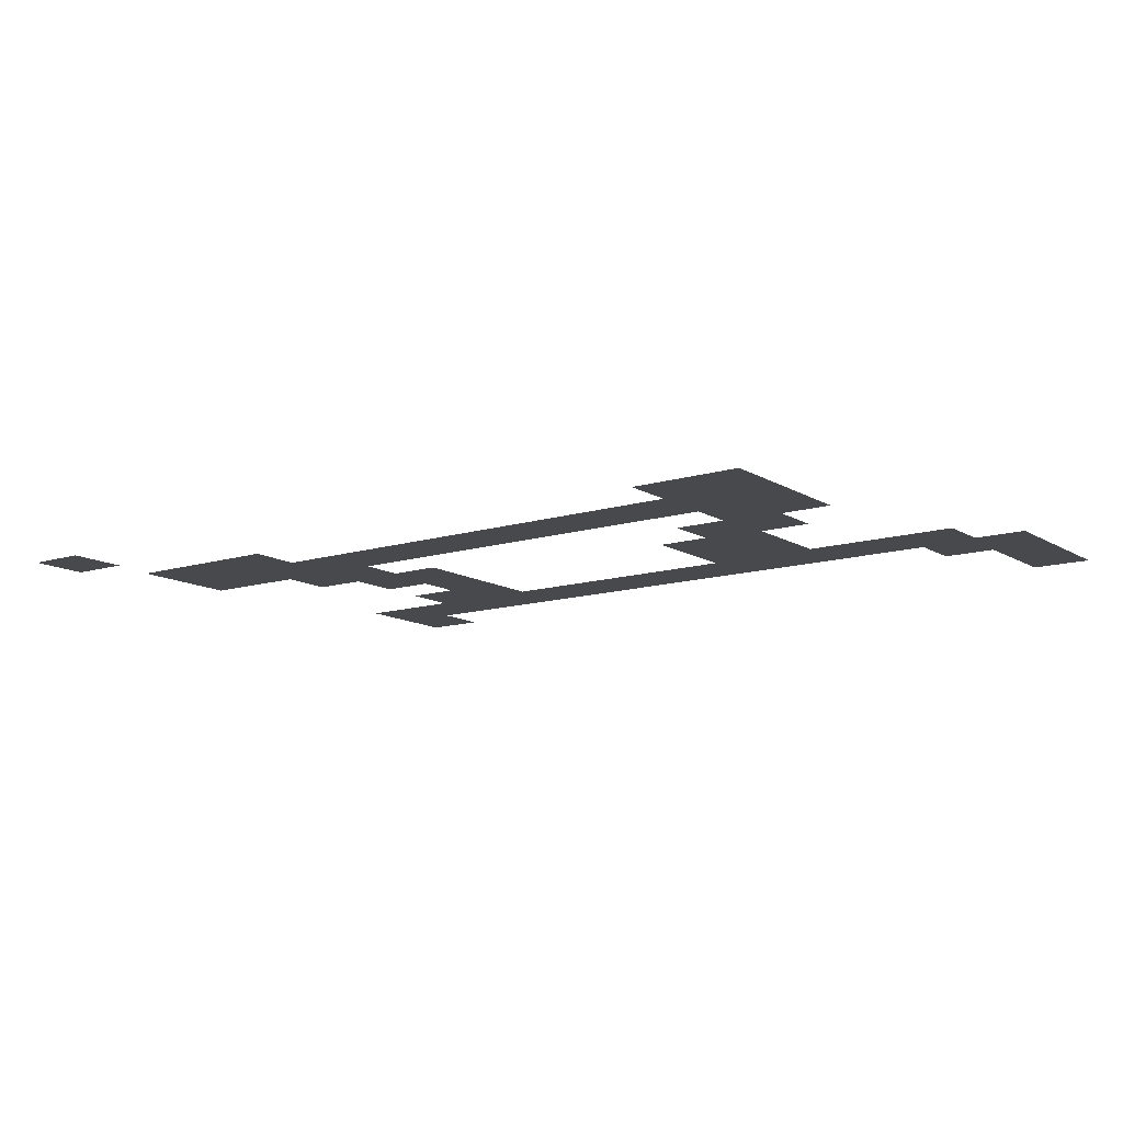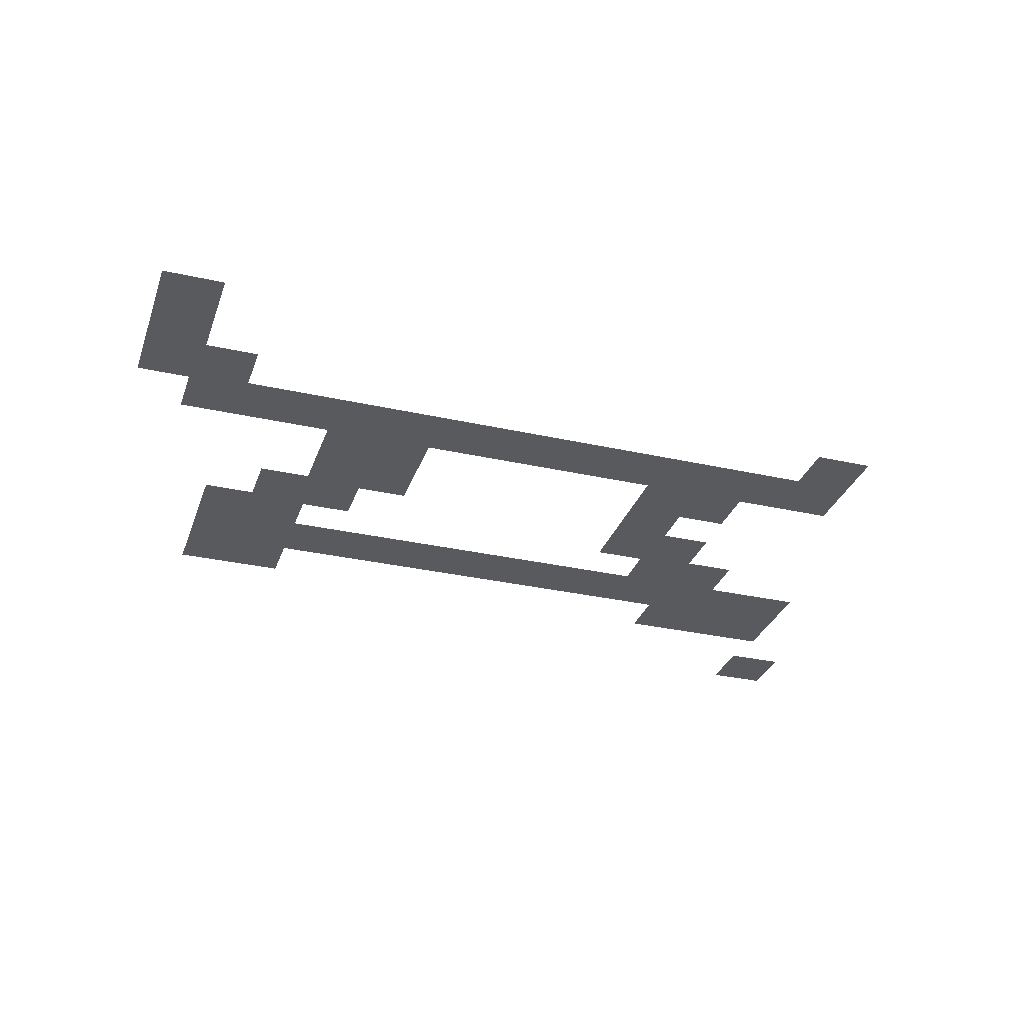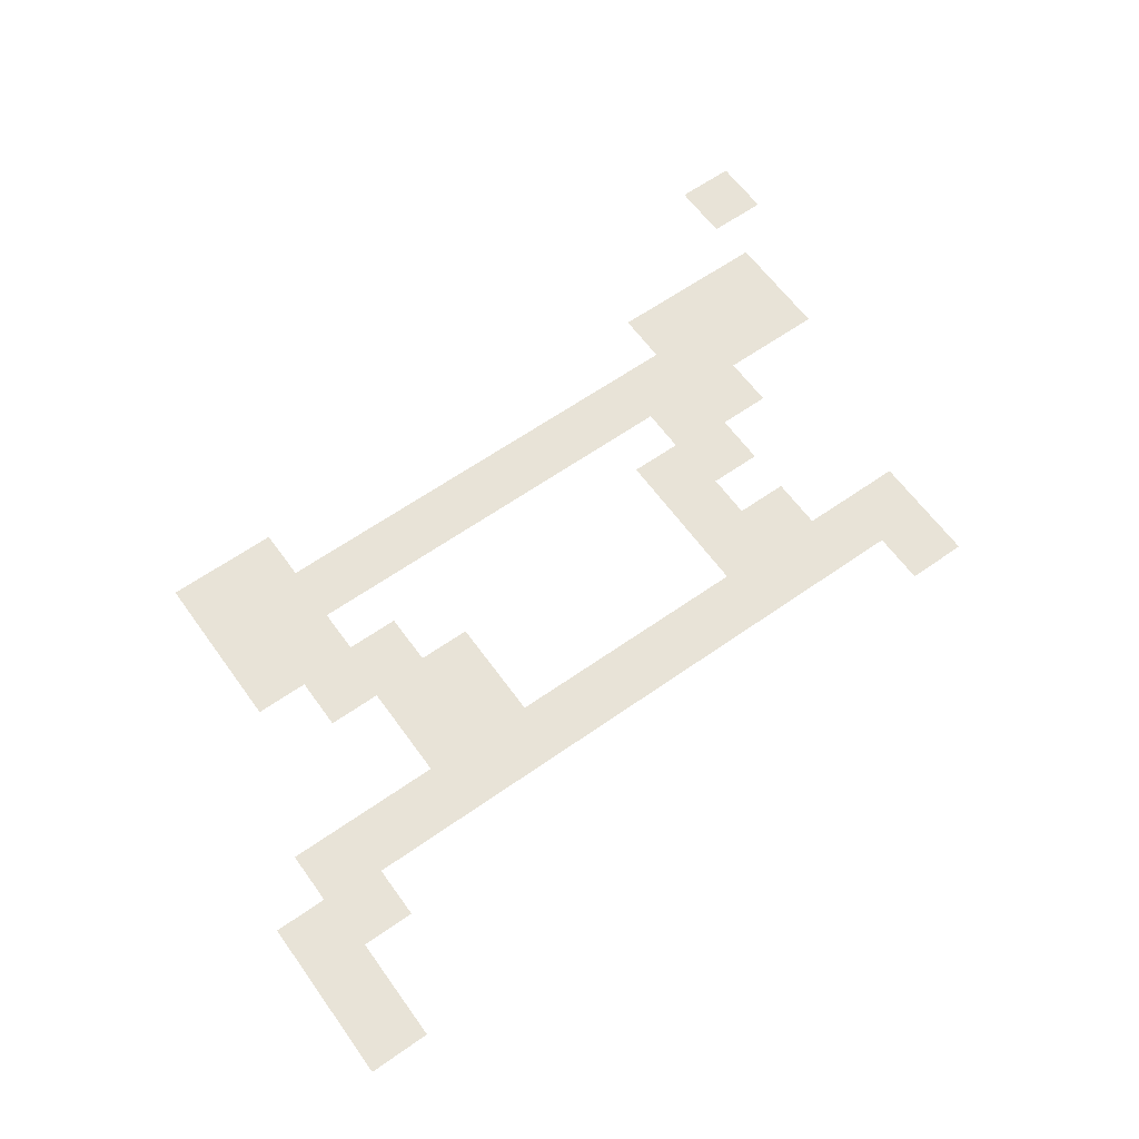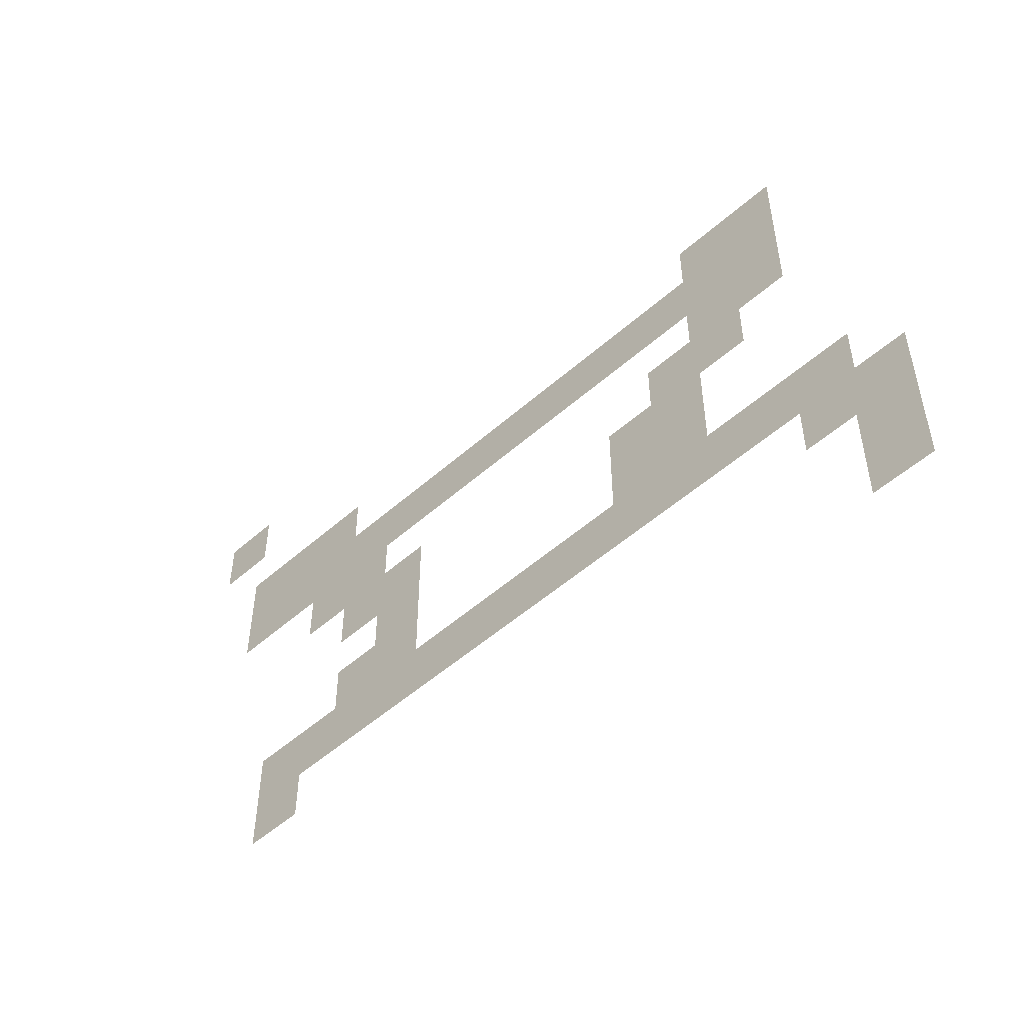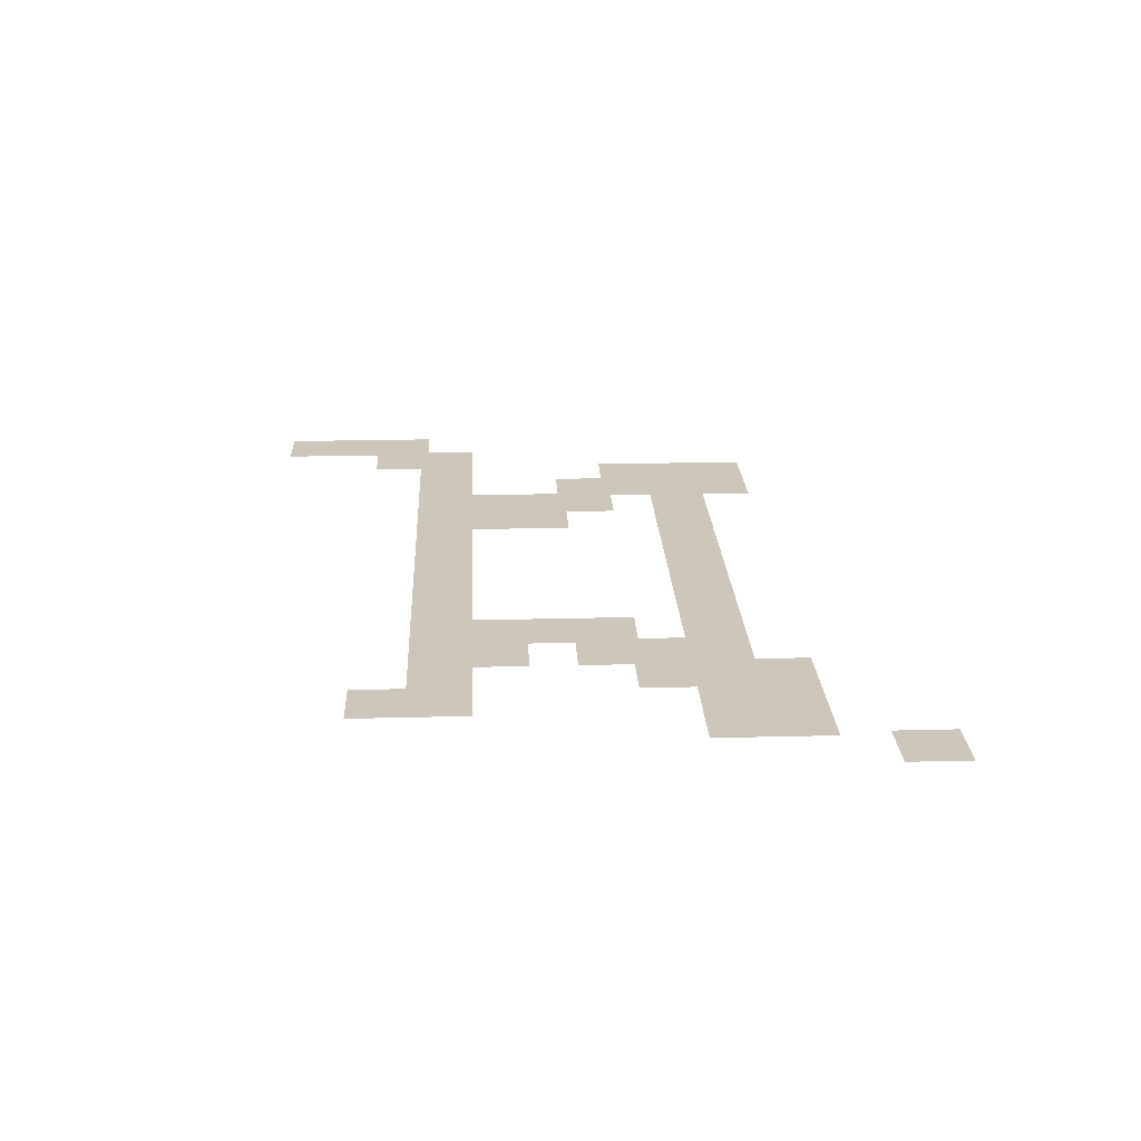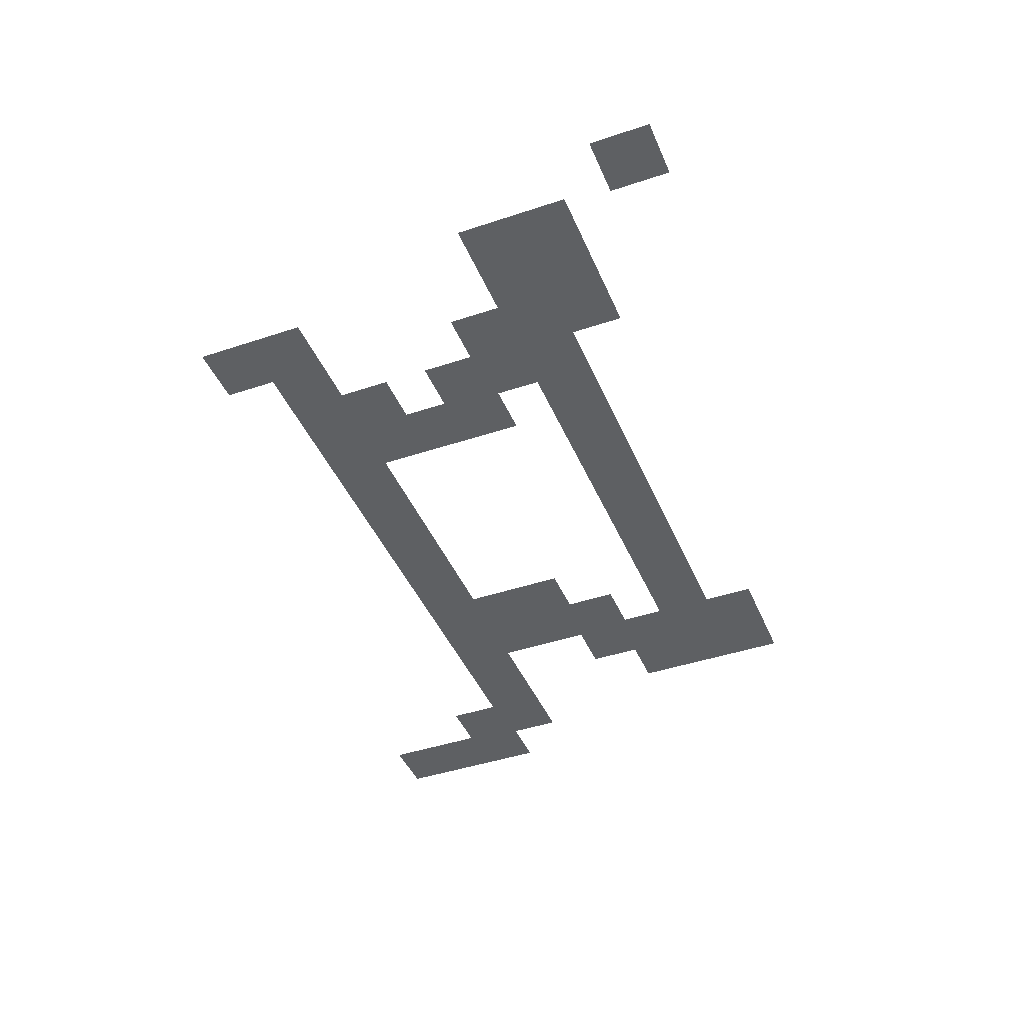
<metadata>
{"format":"obj","ext":"obj","renderer":"f3d","projection":"perspective","resolution":1024,"background":"white","views":[{"elev":-12.5,"azim":-144.1,"up":"+Z"},{"elev":-31.2,"azim":-17.8,"up":"+Z"},{"elev":61.9,"azim":-35.6,"up":"+Z"},{"elev":-51.8,"azim":-136.3,"up":"+Y"},{"elev":21.4,"azim":87.4,"up":"+Z"},{"elev":-42.7,"azim":111.8,"up":"+Z"}]}
</metadata>
<code>
v 0 -56 0
v -32 -56 0
v -32 -24 0
v 0 -24 0
v -28 -112 0
v -60 -112 0
v -60 -80 0
v -28 -80 0
v -56 -112 0
v -88 -112 0
v -88 -80 0
v -56 -80 0
v -84 -112 0
v -116 -112 0
v -116 -80 0
v -84 -80 0
v -364 -112 0
v -396 -112 0
v -396 -80 0
v -364 -80 0
v -392 -112 0
v -424 -112 0
v -424 -80 0
v -392 -80 0
v -28 -140 0
v -60 -140 0
v -60 -108 0
v -28 -108 0
v -56 -140 0
v -88 -140 0
v -88 -108 0
v -56 -108 0
v -84 -140 0
v -116 -140 0
v -116 -108 0
v -84 -108 0
v -112 -140 0
v -144 -140 0
v -144 -108 0
v -112 -108 0
v -140 -140 0
v -172 -140 0
v -172 -108 0
v -140 -108 0
v -168 -140 0
v -200 -140 0
v -200 -108 0
v -168 -108 0
v -196 -140 0
v -228 -140 0
v -228 -108 0
v -196 -108 0
v -224 -140 0
v -256 -140 0
v -256 -108 0
v -224 -108 0
v -252 -140 0
v -284 -140 0
v -284 -108 0
v -252 -108 0
v -280 -140 0
v -312 -140 0
v -312 -108 0
v -280 -108 0
v -308 -140 0
v -340 -140 0
v -340 -108 0
v -308 -108 0
v -336 -140 0
v -368 -140 0
v -368 -108 0
v -336 -108 0
v -364 -140 0
v -396 -140 0
v -396 -108 0
v -364 -108 0
v -392 -140 0
v -424 -140 0
v -424 -108 0
v -392 -108 0
v -84 -168 0
v -116 -168 0
v -116 -136 0
v -84 -136 0
v -112 -168 0
v -144 -168 0
v -144 -136 0
v -112 -136 0
v -364 -168 0
v -396 -168 0
v -396 -136 0
v -364 -136 0
v -392 -168 0
v -424 -168 0
v -424 -136 0
v -392 -136 0
v -112 -196 0
v -144 -196 0
v -144 -164 0
v -112 -164 0
v -140 -196 0
v -172 -196 0
v -172 -164 0
v -140 -164 0
v -336 -196 0
v -368 -196 0
v -368 -164 0
v -336 -164 0
v -364 -196 0
v -396 -196 0
v -396 -164 0
v -364 -164 0
v -140 -224 0
v -172 -224 0
v -172 -192 0
v -140 -192 0
v -308 -224 0
v -340 -224 0
v -340 -192 0
v -308 -192 0
v -336 -224 0
v -368 -224 0
v -368 -192 0
v -336 -192 0
v -112 -252 0
v -144 -252 0
v -144 -220 0
v -112 -220 0
v -140 -252 0
v -172 -252 0
v -172 -220 0
v -140 -220 0
v -308 -252 0
v -340 -252 0
v -340 -220 0
v -308 -220 0
v -336 -252 0
v -368 -252 0
v -368 -220 0
v -336 -220 0
v -56 -280 0
v -88 -280 0
v -88 -248 0
v -56 -248 0
v -84 -280 0
v -116 -280 0
v -116 -248 0
v -84 -248 0
v -112 -280 0
v -144 -280 0
v -144 -248 0
v -112 -248 0
v -140 -280 0
v -172 -280 0
v -172 -248 0
v -140 -248 0
v -168 -280 0
v -200 -280 0
v -200 -248 0
v -168 -248 0
v -196 -280 0
v -228 -280 0
v -228 -248 0
v -196 -248 0
v -224 -280 0
v -256 -280 0
v -256 -248 0
v -224 -248 0
v -252 -280 0
v -284 -280 0
v -284 -248 0
v -252 -248 0
v -280 -280 0
v -312 -280 0
v -312 -248 0
v -280 -248 0
v -308 -280 0
v -340 -280 0
v -340 -248 0
v -308 -248 0
v -336 -280 0
v -368 -280 0
v -368 -248 0
v -336 -248 0
v -364 -280 0
v -396 -280 0
v -396 -248 0
v -364 -248 0
v -392 -280 0
v -424 -280 0
v -424 -248 0
v -392 -248 0
v -420 -280 0
v -452 -280 0
v -452 -248 0
v -420 -248 0
v -56 -308 0
v -88 -308 0
v -88 -276 0
v -56 -276 0
v -420 -308 0
v -452 -308 0
v -452 -276 0
v -420 -276 0
v -448 -308 0
v -480 -308 0
v -480 -276 0
v -448 -276 0
v -448 -336 0
v -480 -336 0
v -480 -304 0
v -448 -304 0
v -448 -364 0
v -480 -364 0
v -480 -332 0
v -448 -332 0
g class_mesh_0003
f 1 2 3 4
f 5 6 7 8
f 9 10 11 12
f 13 14 15 16
f 17 18 19 20
f 21 22 23 24
f 25 26 27 28
f 29 30 31 32
f 33 34 35 36
f 37 38 39 40
f 41 42 43 44
f 45 46 47 48
f 49 50 51 52
f 53 54 55 56
f 57 58 59 60
f 61 62 63 64
f 65 66 67 68
f 69 70 71 72
f 73 74 75 76
f 77 78 79 80
f 81 82 83 84
f 85 86 87 88
f 89 90 91 92
f 93 94 95 96
f 97 98 99 100
f 101 102 103 104
f 105 106 107 108
f 109 110 111 112
f 113 114 115 116
f 117 118 119 120
f 121 122 123 124
f 125 126 127 128
f 129 130 131 132
f 133 134 135 136
f 137 138 139 140
f 141 142 143 144
f 145 146 147 148
f 149 150 151 152
f 153 154 155 156
f 157 158 159 160
f 161 162 163 164
f 165 166 167 168
f 169 170 171 172
f 173 174 175 176
f 177 178 179 180
f 181 182 183 184
f 185 186 187 188
f 189 190 191 192
f 193 194 195 196
f 197 198 199 200
f 201 202 203 204
f 205 206 207 208
f 209 210 211 212
f 213 214 215 216

</code>
